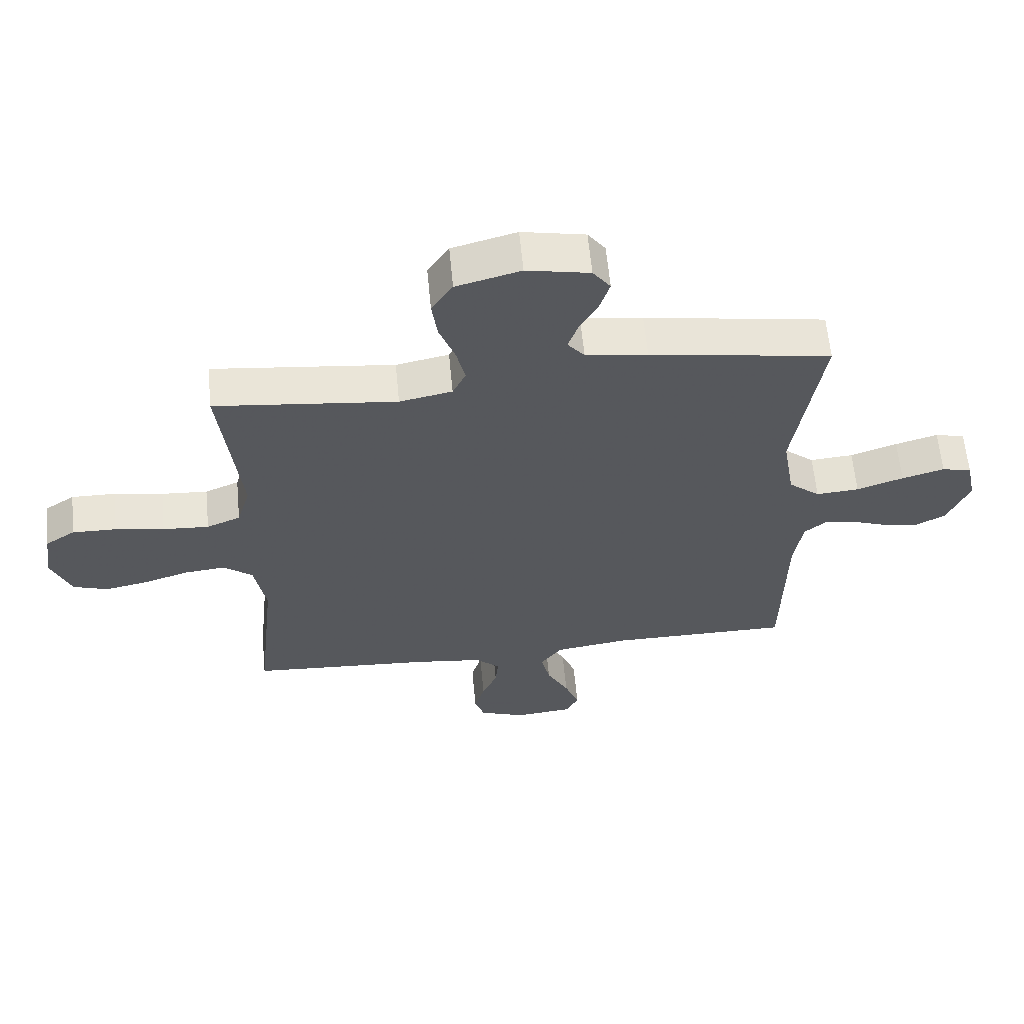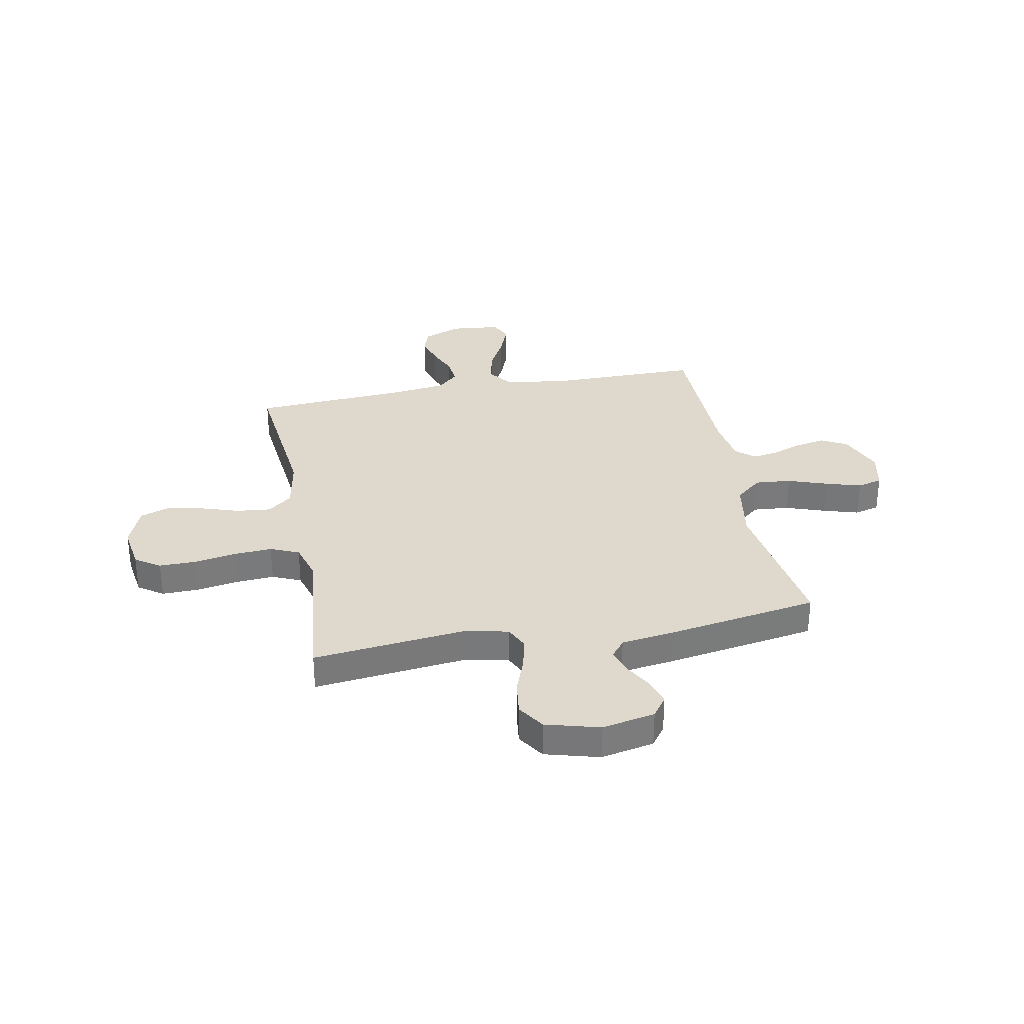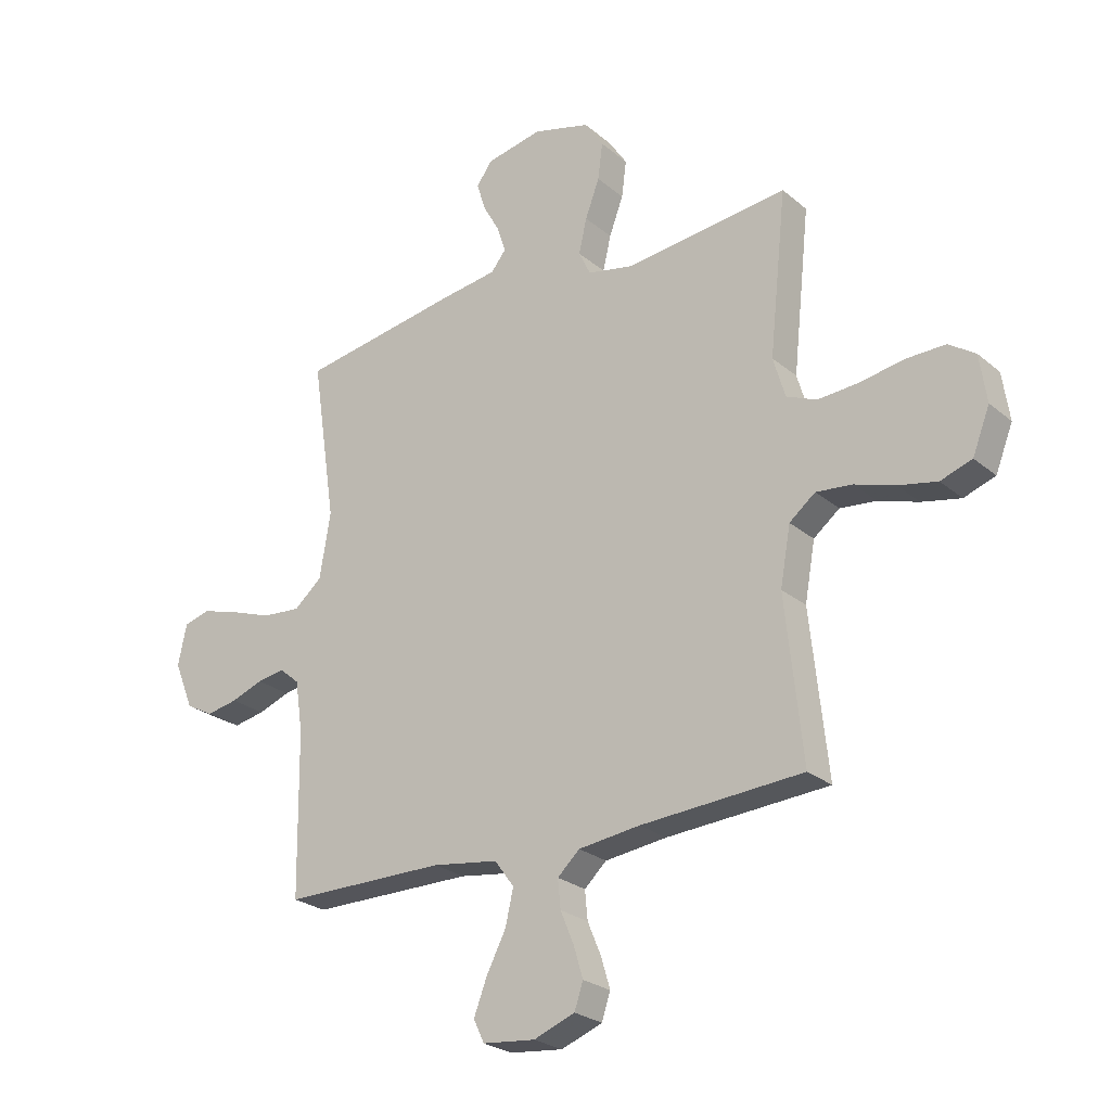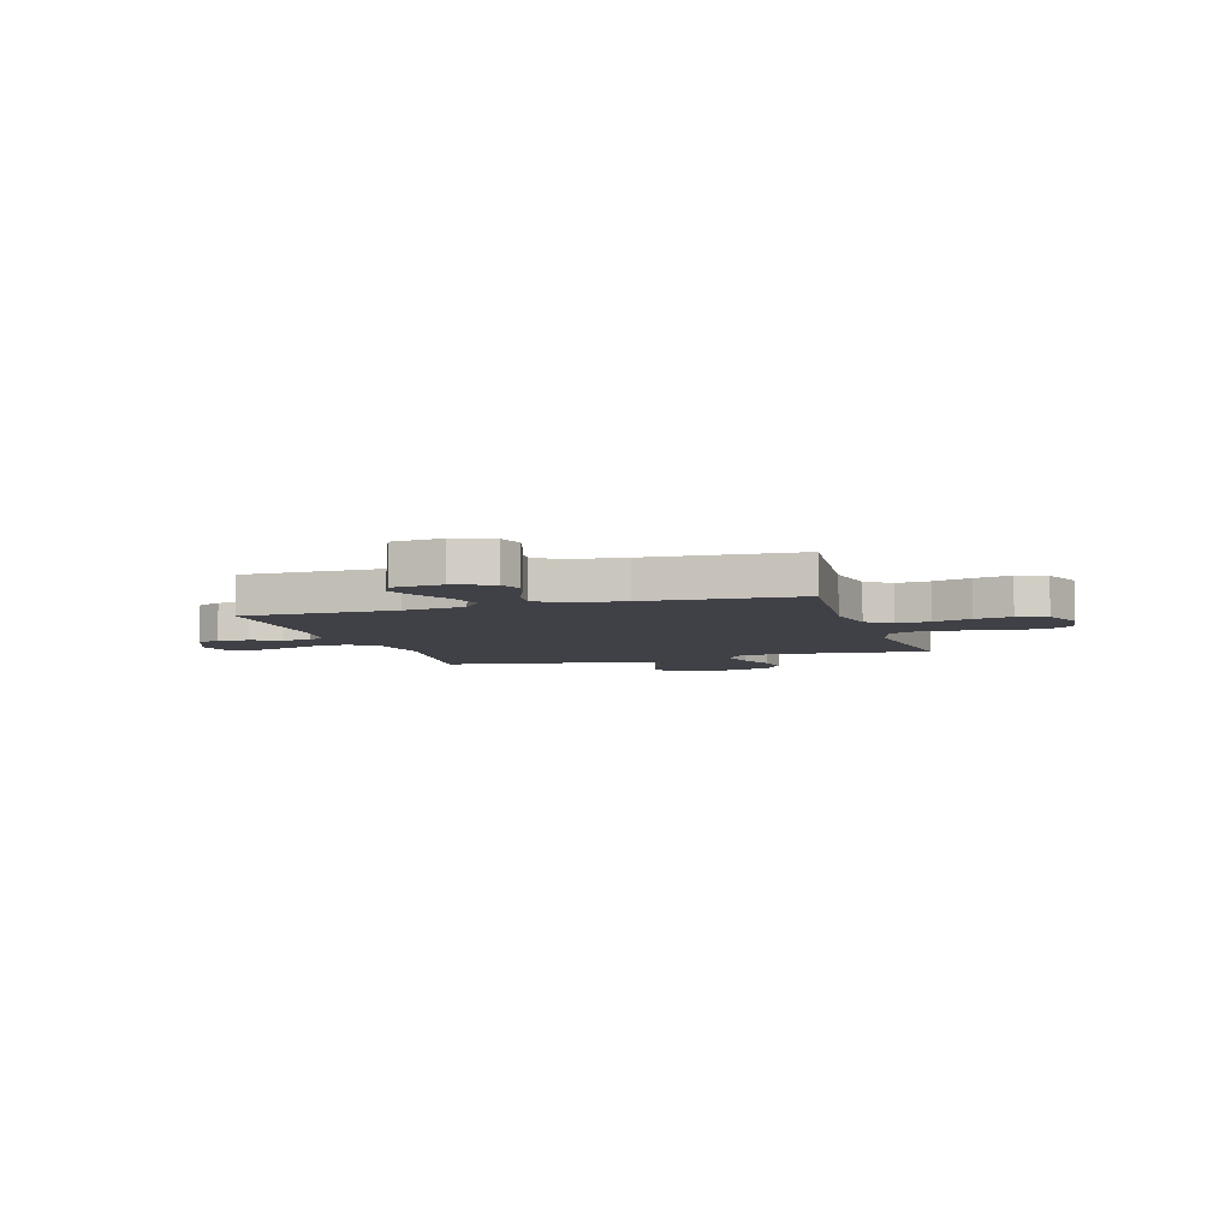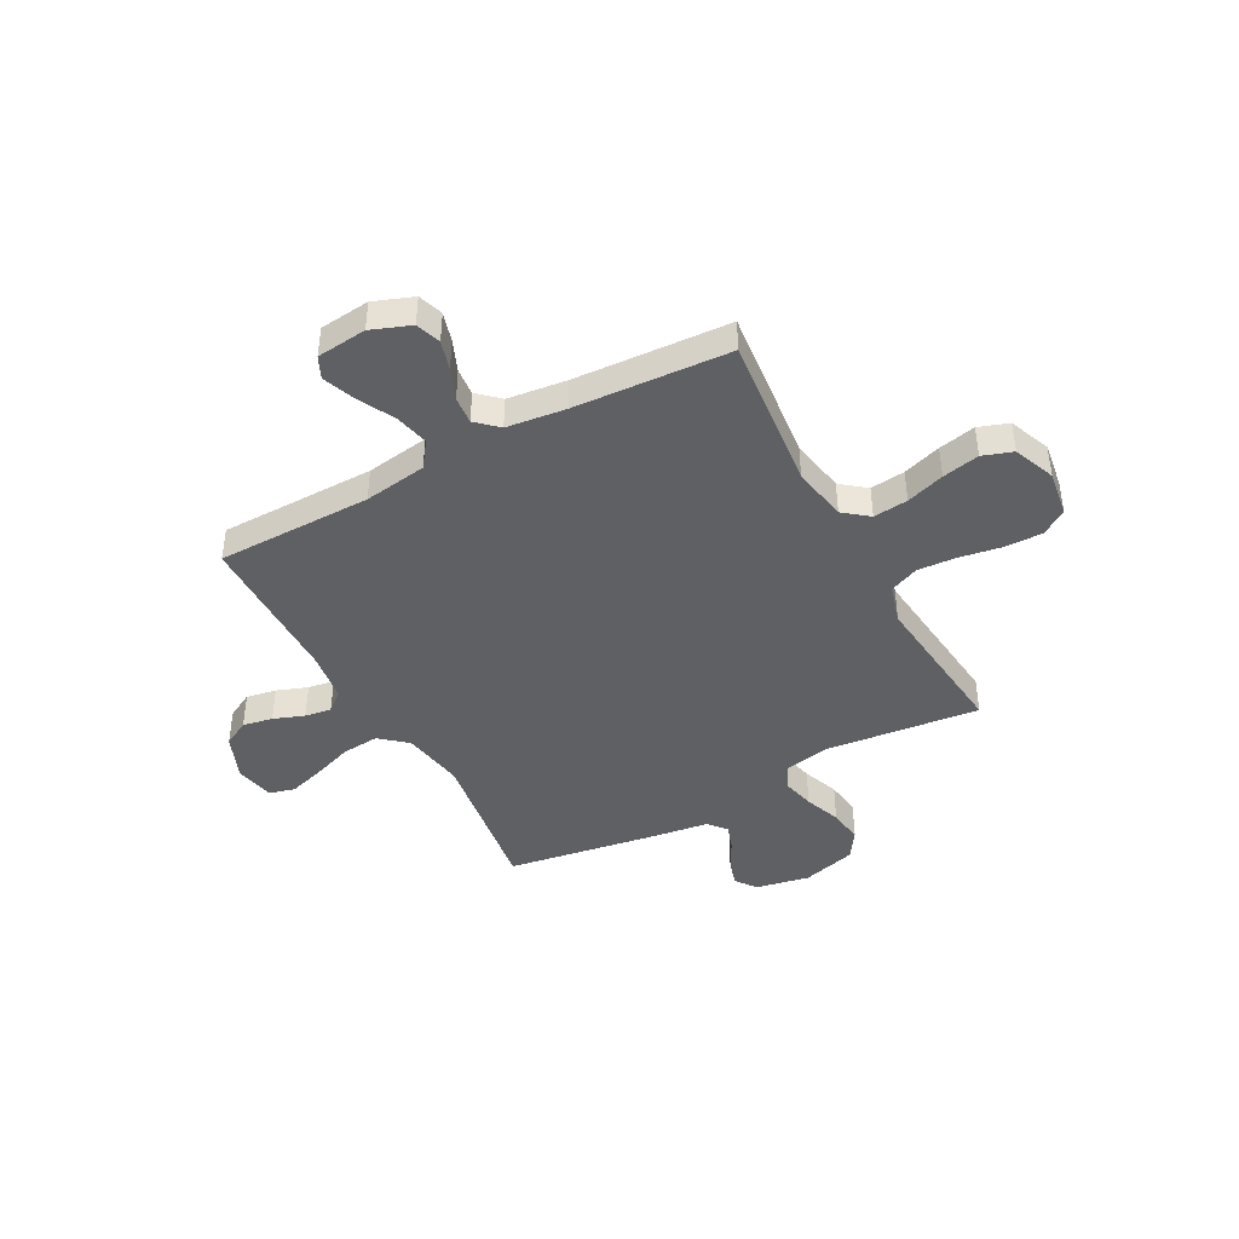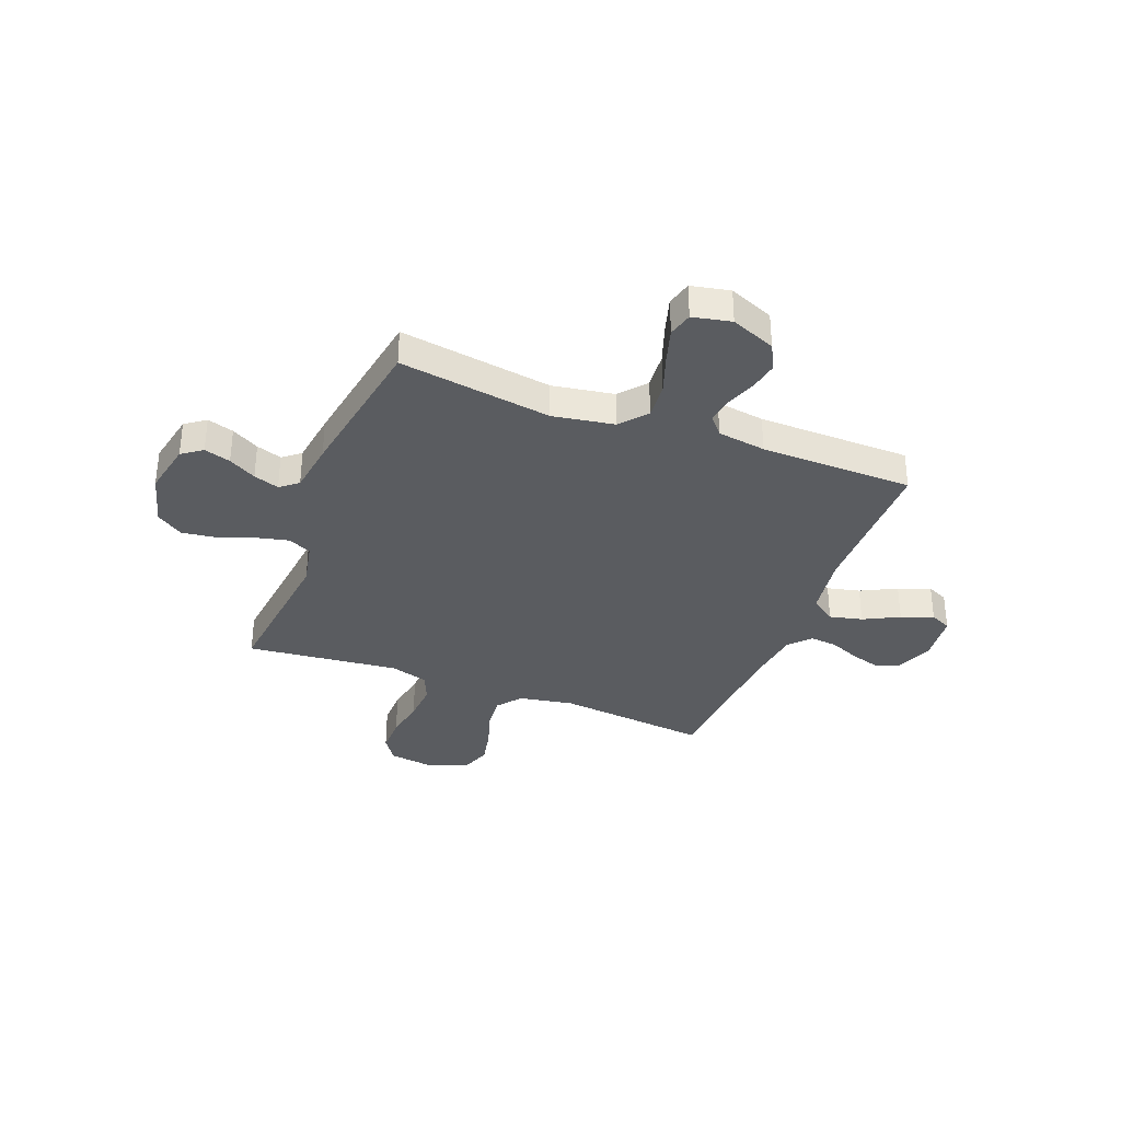
<metadata>
{"format":"obj","ext":"obj","renderer":"f3d","projection":"perspective","resolution":1024,"background":"white","views":[{"elev":61.5,"azim":-5.4,"up":"+Z"},{"elev":32.2,"azim":-10.8,"up":"+Y"},{"elev":-25.1,"azim":-143.0,"up":"+Z"},{"elev":-6.0,"azim":-162.8,"up":"+Y"},{"elev":-42.8,"azim":-151.5,"up":"+Y"},{"elev":-34.4,"azim":68.9,"up":"+Y"}]}
</metadata>
<code>
v -0.5 0.07 0.5
v -0.2 0.07 0.467
v -0.113 0.07 0.485
v -0.091 0.07 0.531
v -0.106 0.07 0.595
v -0.132 0.07 0.665
v -0.141 0.07 0.733
v -0.106 0.07 0.786
v 0 0.07 0.815
v 0.104 0.07 0.794
v 0.133 0.07 0.754
v 0.117 0.07 0.702
v 0.087 0.07 0.648
v 0.07 0.07 0.598
v 0.098 0.07 0.563
v 0.2 0.07 0.549
v 0.5 0.07 0.5
v 0.455 0.07 0.2
v 0.475 0.07 0.079
v 0.527 0.07 0.035
v 0.598 0.07 0.041
v 0.675 0.07 0.068
v 0.745 0.07 0.089
v 0.794 0.07 0.076
v 0.81 0.07 0
v 0.774 0.07 -0.088
v 0.723 0.07 -0.115
v 0.665 0.07 -0.104
v 0.606 0.07 -0.082
v 0.555 0.07 -0.074
v 0.518 0.07 -0.105
v 0.504 0.07 -0.2
v 0.5 0.07 -0.5
v 0.2 0.07 -0.501
v 0.078 0.07 -0.519
v 0.042 0.07 -0.568
v 0.057 0.07 -0.633
v 0.093 0.07 -0.703
v 0.117 0.07 -0.766
v 0.097 0.07 -0.808
v 0 0.07 -0.818
v -0.076 0.07 -0.789
v -0.092 0.07 -0.741
v -0.075 0.07 -0.684
v -0.05 0.07 -0.624
v -0.045 0.07 -0.571
v -0.086 0.07 -0.533
v -0.2 0.07 -0.519
v -0.5 0.07 -0.5
v -0.468 0.07 -0.2
v -0.487 0.07 -0.093
v -0.535 0.07 -0.055
v -0.602 0.07 -0.062
v -0.676 0.07 -0.086
v -0.748 0.07 -0.101
v -0.806 0.07 -0.081
v -0.838 0.07 0
v -0.825 0.07 0.088
v -0.776 0.07 0.121
v -0.703 0.07 0.12
v -0.622 0.07 0.106
v -0.546 0.07 0.101
v -0.49 0.07 0.125
v -0.468 0.07 0.2
v -0.5 0 0.5
v -0.2 0 0.467
v -0.113 0 0.485
v -0.091 0 0.531
v -0.106 0 0.595
v -0.132 0 0.665
v -0.141 0 0.733
v -0.106 0 0.786
v 0 0 0.815
v 0.104 0 0.794
v 0.133 0 0.754
v 0.117 0 0.702
v 0.087 0 0.648
v 0.07 0 0.598
v 0.098 0 0.563
v 0.2 0 0.549
v 0.5 0 0.5
v 0.455 0 0.2
v 0.475 0 0.079
v 0.527 0 0.035
v 0.598 0 0.041
v 0.675 0 0.068
v 0.745 0 0.089
v 0.794 0 0.076
v 0.81 0 0
v 0.774 0 -0.088
v 0.723 0 -0.115
v 0.665 0 -0.104
v 0.606 0 -0.082
v 0.555 0 -0.074
v 0.518 0 -0.105
v 0.504 0 -0.2
v 0.5 0 -0.5
v 0.2 0 -0.501
v 0.078 0 -0.519
v 0.042 0 -0.568
v 0.057 0 -0.633
v 0.093 0 -0.703
v 0.117 0 -0.766
v 0.097 0 -0.808
v 0 0 -0.818
v -0.076 0 -0.789
v -0.092 0 -0.741
v -0.075 0 -0.684
v -0.05 0 -0.624
v -0.045 0 -0.571
v -0.086 0 -0.533
v -0.2 0 -0.519
v -0.5 0 -0.5
v -0.468 0 -0.2
v -0.487 0 -0.093
v -0.535 0 -0.055
v -0.602 0 -0.062
v -0.676 0 -0.086
v -0.748 0 -0.101
v -0.806 0 -0.081
v -0.838 0 0
v -0.825 0 0.088
v -0.776 0 0.121
v -0.703 0 0.12
v -0.622 0 0.106
v -0.546 0 0.101
v -0.49 0 0.125
v -0.468 0 0.2
f 58 59 60 61
f 58 61 62
f 57 58 62
f 56 57 62
f 53 54 55 56
f 52 53 56 62
f 51 52 62 63
f 48 49 50
f 47 48 50 51
f 46 47 51 63
f 42 43 44 45
f 40 41 42 45
f 40 45 46
f 37 38 39 40
f 36 37 40 46
f 35 36 46 63
f 32 33 34
f 31 32 34 35
f 26 27 28 29
f 26 29 30
f 25 26 30
f 24 25 30
f 21 22 23 24
f 21 24 30
f 20 21 30 31
f 15 16 17 18
f 15 18 19
f 14 15 19
f 10 11 12 13
f 10 13 14
f 9 10 14
f 8 9 14
f 5 6 7 8
f 4 5 8 14
f 3 4 14 19
f 64 1 2
f 31 35 63 64
f 19 20 31 64
f 2 3 19 64
f 125 124 123 122
f 126 125 122
f 126 122 121
f 126 121 120
f 120 119 118 117
f 126 120 117 116
f 127 126 116 115
f 114 113 112
f 115 114 112 111
f 127 115 111 110
f 109 108 107 106
f 109 106 105 104
f 110 109 104
f 104 103 102 101
f 110 104 101 100
f 127 110 100 99
f 98 97 96
f 99 98 96 95
f 93 92 91 90
f 94 93 90
f 94 90 89
f 94 89 88
f 88 87 86 85
f 94 88 85
f 95 94 85 84
f 82 81 80 79
f 83 82 79
f 83 79 78
f 77 76 75 74
f 78 77 74
f 78 74 73
f 78 73 72
f 72 71 70 69
f 78 72 69 68
f 83 78 68 67
f 66 65 128
f 128 127 99 95
f 128 95 84 83
f 128 83 67 66
f 1 65 66 2
f 2 66 67 3
f 3 67 68 4
f 4 68 69 5
f 5 69 70 6
f 6 70 71 7
f 7 71 72 8
f 8 72 73 9
f 9 73 74 10
f 10 74 75 11
f 11 75 76 12
f 12 76 77 13
f 13 77 78 14
f 14 78 79 15
f 15 79 80 16
f 16 80 81 17
f 17 81 82 18
f 18 82 83 19
f 19 83 84 20
f 20 84 85 21
f 21 85 86 22
f 22 86 87 23
f 23 87 88 24
f 24 88 89 25
f 25 89 90 26
f 26 90 91 27
f 27 91 92 28
f 28 92 93 29
f 29 93 94 30
f 30 94 95 31
f 31 95 96 32
f 32 96 97 33
f 33 97 98 34
f 34 98 99 35
f 35 99 100 36
f 36 100 101 37
f 37 101 102 38
f 38 102 103 39
f 39 103 104 40
f 40 104 105 41
f 41 105 106 42
f 42 106 107 43
f 43 107 108 44
f 44 108 109 45
f 45 109 110 46
f 46 110 111 47
f 47 111 112 48
f 48 112 113 49
f 49 113 114 50
f 50 114 115 51
f 51 115 116 52
f 52 116 117 53
f 53 117 118 54
f 54 118 119 55
f 55 119 120 56
f 56 120 121 57
f 57 121 122 58
f 58 122 123 59
f 59 123 124 60
f 60 124 125 61
f 61 125 126 62
f 62 126 127 63
f 63 127 128 64
f 64 128 65 1

</code>
